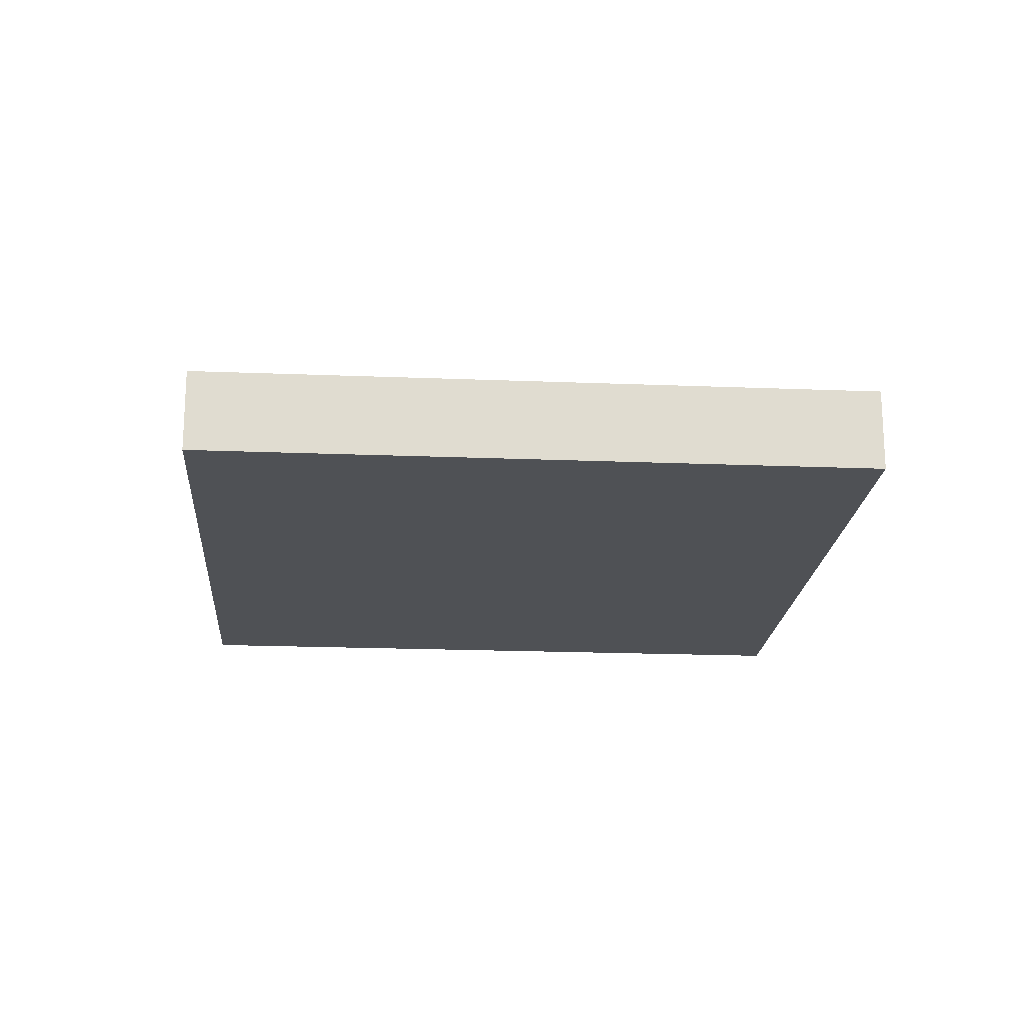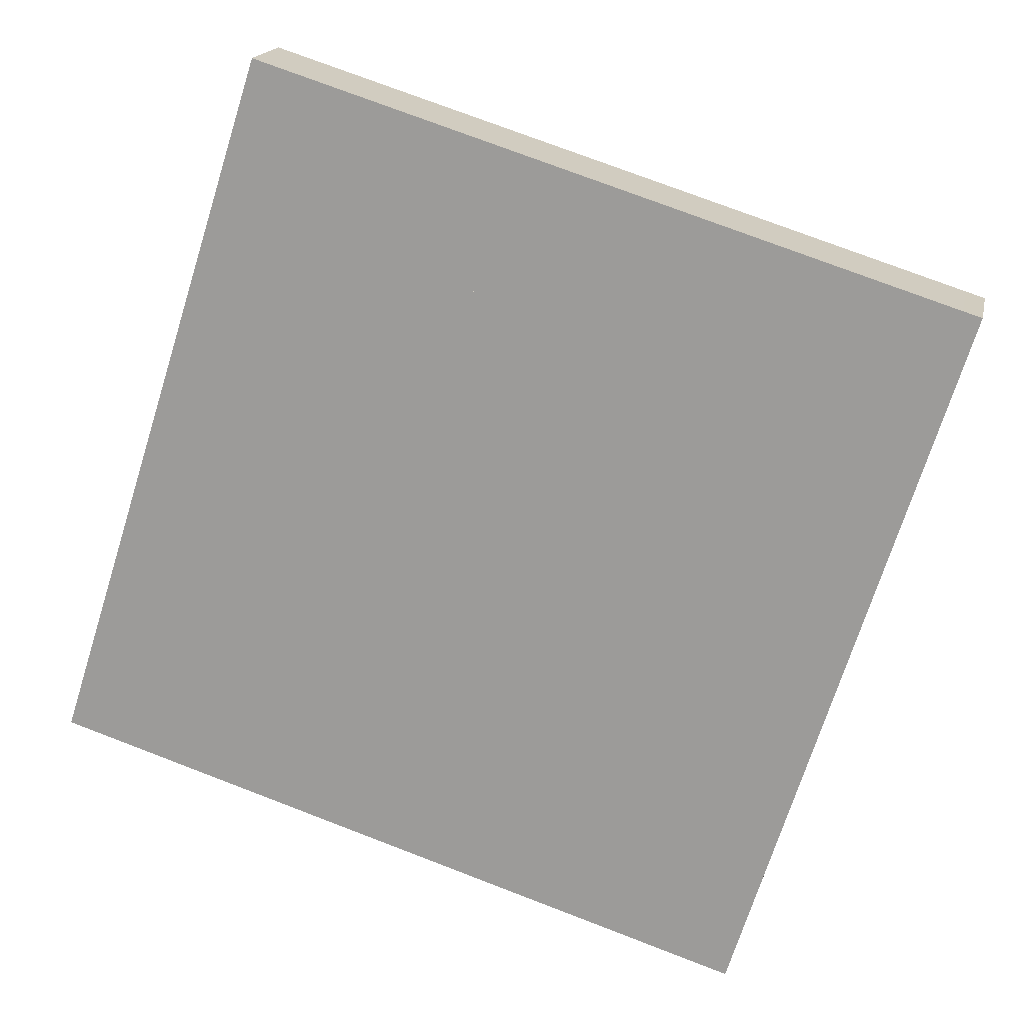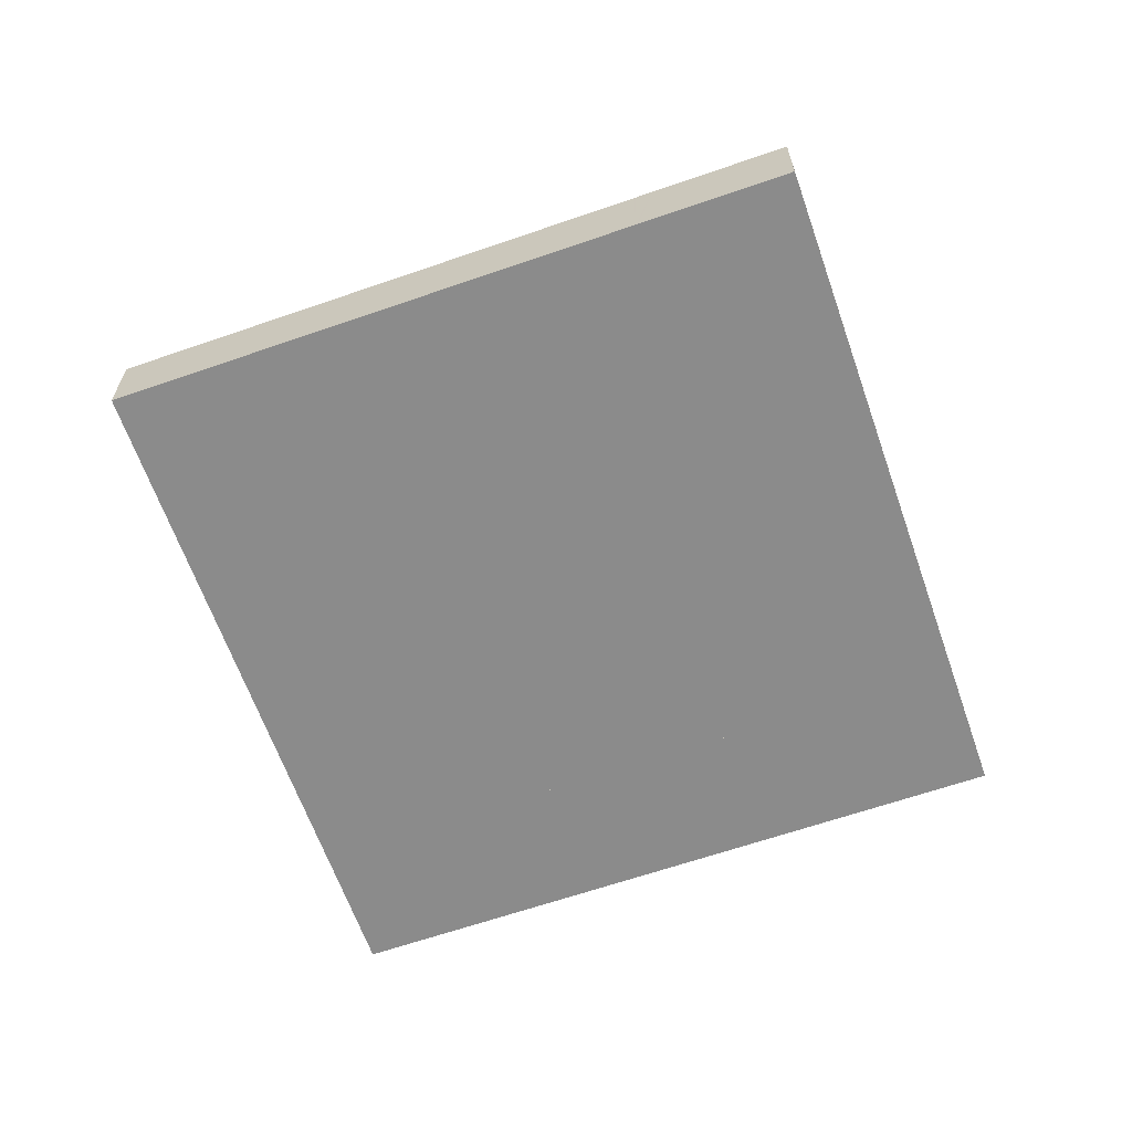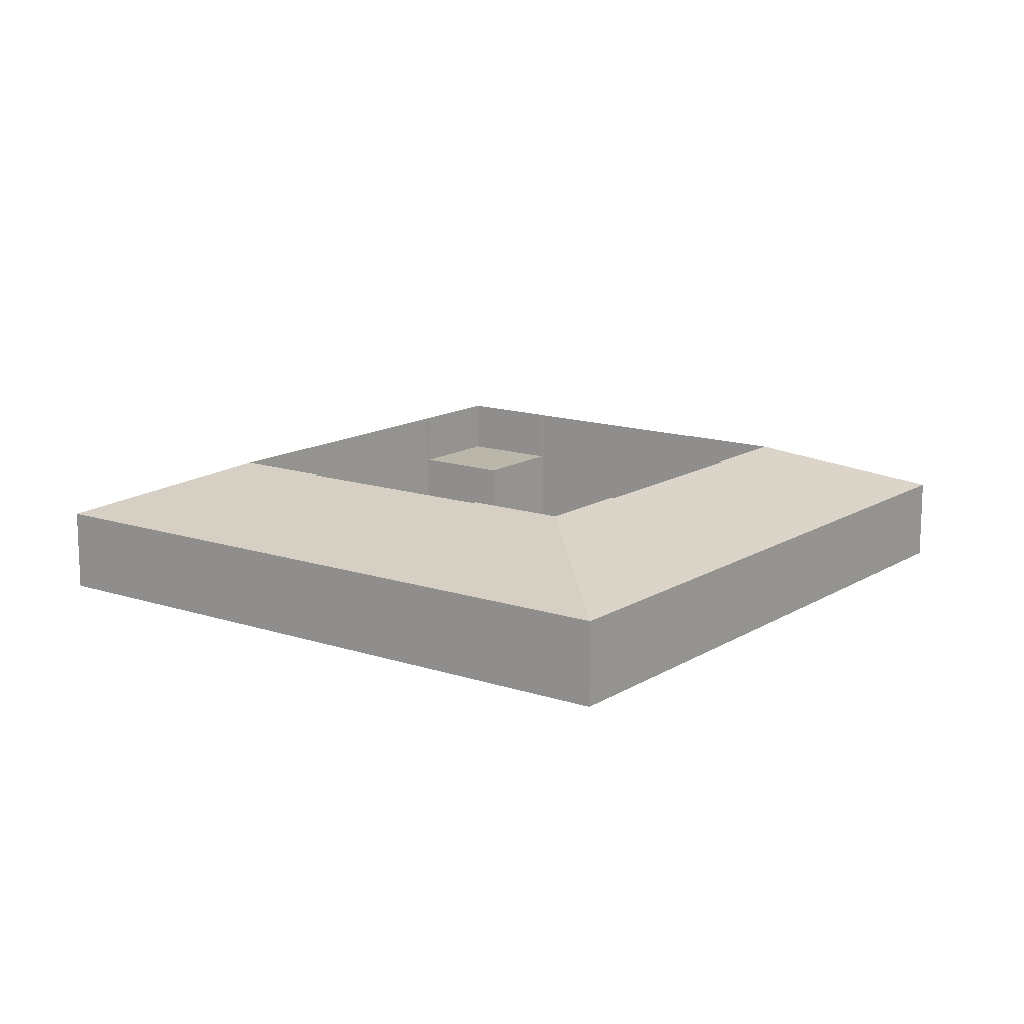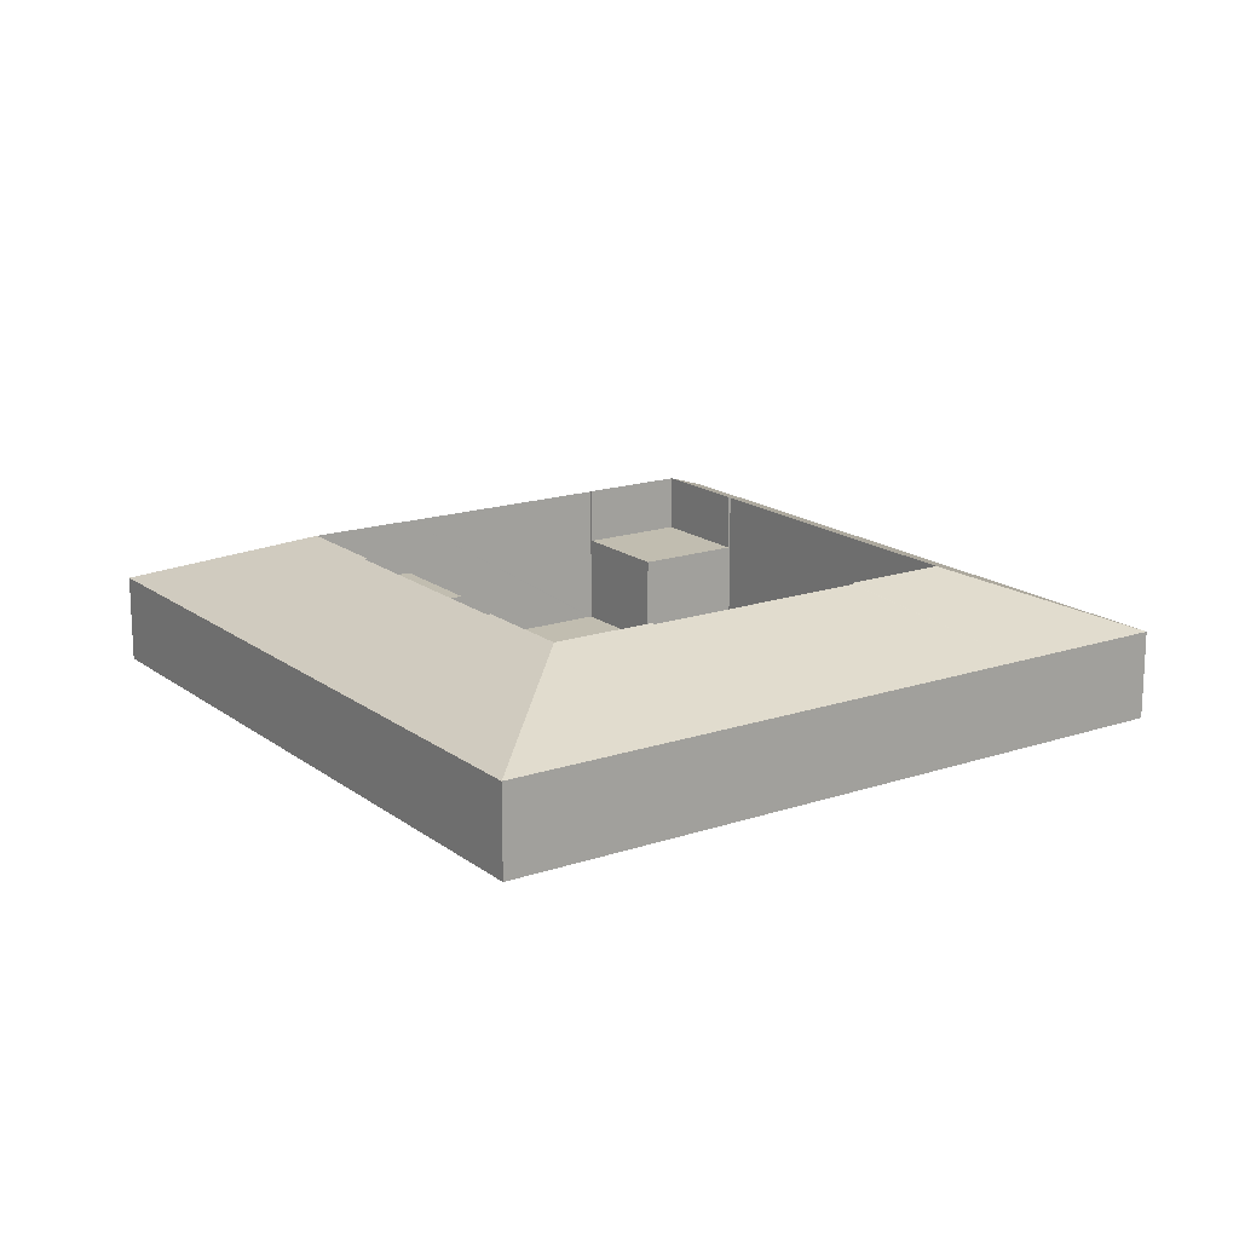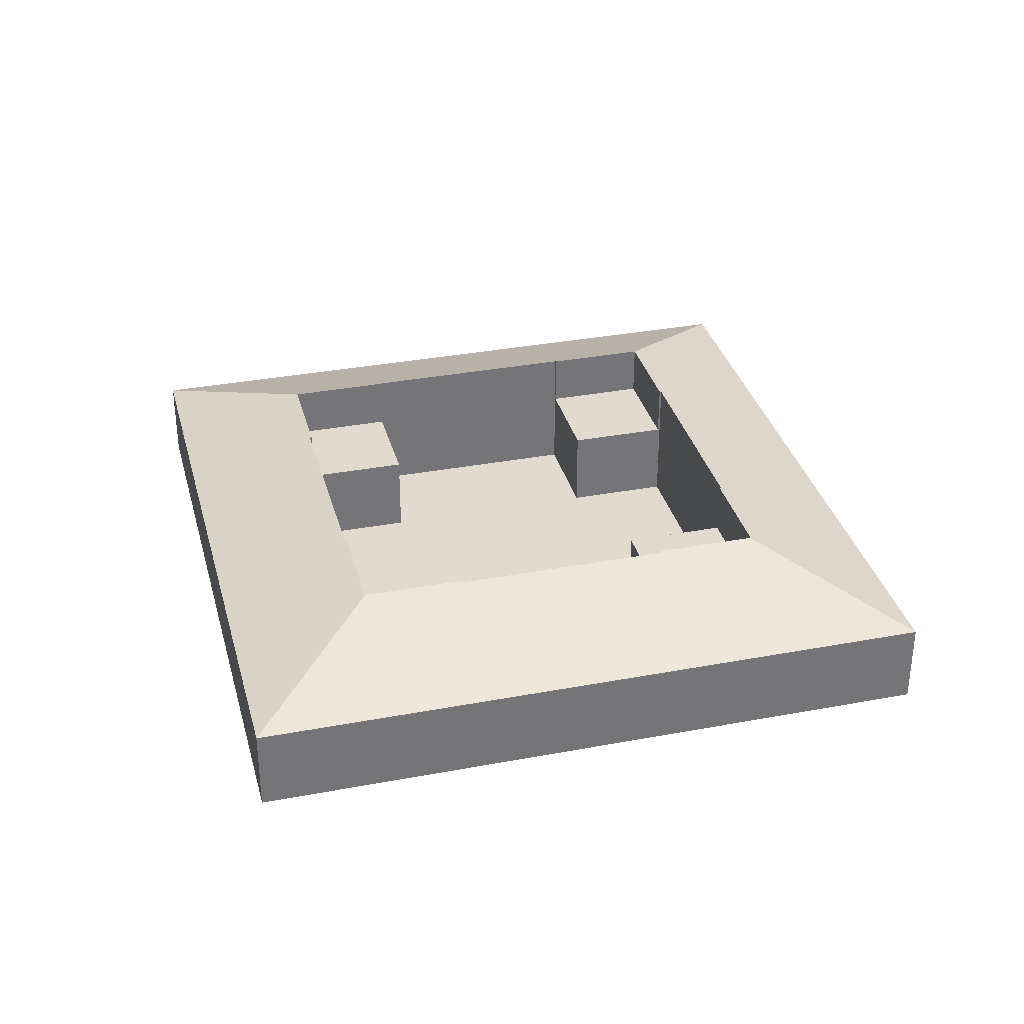
<metadata>
{"format":"obj","ext":"obj","renderer":"f3d","projection":"perspective","resolution":1024,"background":"white","views":[{"elev":-19.5,"azim":13.3,"up":"+Y"},{"elev":17.3,"azim":11.6,"up":"+Z"},{"elev":-63.8,"azim":36.9,"up":"+Y"},{"elev":13.8,"azim":144.2,"up":"+Y"},{"elev":16.7,"azim":-16.8,"up":"+Y"},{"elev":33.7,"azim":93.2,"up":"+Y"}]}
</metadata>
<code>
v  8.382 4.02 4.36
v  14.55 4.02 7.564
v  13.07 4.02 2.873
v  9.865 4.02 9.045
v  9.865 -5.538e-16 9.045
v  14.55 -4.632e-16 7.564
v  13.07 -1.759e-16 2.873
v  8.382 -2.67e-16 4.36
v  27.91 4.02 -1.826
v  24.71 4.02 4.352
v  29.39 4.02 2.871
v  23.22 4.02 -0.341
v  23.22 2.088e-17 -0.341
v  24.71 -2.665e-16 4.352
v  29.39 -1.758e-16 2.871
v  27.91 1.118e-16 -1.826
v  13.08 4.02 19.22
v  19.23 4.02 22.44
v  17.75 4.02 17.73
v  14.57 4.02 23.91
v  14.57 -1.464e-15 23.91
v  19.23 -1.374e-15 22.44
v  17.75 -1.086e-15 17.73
v  13.08 -1.177e-15 19.22
v  27.93 4.02 14.5
v  34.1 4.02 17.71
v  32.61 4.02 13.01
v  29.43 4.02 19.2
v  29.43 -1.176e-15 19.2
v  34.1 -1.085e-15 17.71
v  32.61 -7.968e-16 13.01
v  27.93 -8.879e-16 14.5
v  3.529 4.059 11.15
v  9.77 6.569 9.075
v  2.018 4.059 6.377
v  9.8 6.569 9.17
v  6.684 4.059 21.12
v  12.95 6.567 19.14
v  8.207 4.059 25.93
v  12.98 6.567 19.25
v  13.08 6.607 19.22
v  14.57 6.607 23.91
v  9.5 4.059 30.02
v  10.22 4.059 32.29
v  9.461 4.058 29.9
v  0.875 4.059 2.766
v  8.382 6.607 4.36
v  0 4.059 2.485e-16
v  0.926 4.059 2.926
v  9.865 6.607 9.045
v  2.008 4.059 -0.636
v  2.118 4.059 -0.671
v  6.364 4.059 -2.017
v  6.661 4.059 -2.111
v  9.959 4.059 -3.156
v  13.07 6.607 2.873
v  13.04 6.57 2.781
v  11.16 4.059 -3.537
v  12.76 4.059 -4.044
v  19.45 4.059 -6.163
v  13.14 6.57 2.751
v  23.12 6.568 -0.416
v  21.14 4.059 -6.699
v  22.25 4.059 -7.049
v  25.88 4.059 -8.201
v  23.19 6.568 -0.437
v  23.22 6.607 -0.341
v  27.91 6.607 -1.826
v  30.16 4.059 -9.555
v  32.23 4.059 -10.21
v  31.31 4.059 -9.922
v  11.49 4.059 31.88
v  16.58 4.059 30.27
v  21.33 4.059 28.76
v  19.26 6.567 22.53
v  19.36 6.567 22.5
v  31.31 4.059 25.59
v  29.33 6.573 19.32
v  35.24 4.059 24.34
v  29.45 6.573 19.28
v  29.43 6.607 19.2
v  34.1 6.607 17.71
v  35.33 4.059 24.32
v  36.12 4.059 24.07
v  41.62 4.059 22.32
v  42.46 4.059 22.05
v  19.23 6.607 22.44
v  35.77 4.059 0.962
v  32.71 6.568 12.98
v  38.93 4.059 10.93
v  32.68 6.568 12.9
v  29.51 6.571 2.94
v  34.8 4.059 -2.111
v  34.25 4.059 -3.836
v  29.48 6.571 2.843
v  29.39 6.607 2.871
v  40.45 4.059 15.7
v  32.61 6.607 13.01
v  32.23 6.253e-16 -10.21
v  31.31 6.075e-16 -9.922
v  30.16 5.851e-16 -9.555
v  25.88 5.022e-16 -8.201
v  22.25 4.316e-16 -7.049
v  21.14 4.102e-16 -6.699
v  19.45 3.774e-16 -6.163
v  12.76 2.476e-16 -4.044
v  11.16 2.166e-16 -3.537
v  9.959 1.932e-16 -3.156
v  6.661 1.293e-16 -2.111
v  6.364 1.235e-16 -2.017
v  2.118 4.109e-17 -0.671
v  2.008 3.894e-17 -0.636
v  0 0 0
v  0.875 -1.694e-16 2.766
v  0.926 -1.792e-16 2.926
v  2.018 -3.905e-16 6.377
v  3.529 -6.829e-16 11.15
v  6.684 -1.293e-15 21.12
v  8.207 -1.588e-15 25.93
v  9.461 -1.831e-15 29.9
v  9.5 -1.838e-15 30.02
v  10.22 -1.977e-15 32.29
v  11.49 -1.952e-15 31.88
v  16.58 -1.853e-15 30.27
v  21.33 -1.761e-15 28.76
v  31.31 -1.567e-15 25.59
v  35.24 -1.491e-15 24.34
v  35.33 -1.489e-15 24.32
v  36.12 -1.474e-15 24.07
v  41.62 -1.367e-15 22.32
v  42.46 -1.35e-15 22.05
v  40.45 -9.615e-16 15.7
v  38.93 -6.692e-16 10.93
v  35.77 -5.891e-17 0.962
v  34.8 1.293e-16 -2.111
v  34.25 2.349e-16 -3.836
v  29.48 -1.741e-16 2.843
v  32.71 -7.949e-16 12.98
v  29.51 -1.8e-16 2.94
v  32.68 -7.901e-16 12.9
v  23.19 2.676e-17 -0.437
v  29.45 -1.181e-15 19.28
v  23.12 2.547e-17 -0.416
v  13.14 -1.685e-16 2.751
v  13.04 -1.703e-16 2.781
v  9.77 -5.557e-16 9.075
v  9.8 -5.615e-16 9.17
v  12.95 -1.172e-15 19.14
v  12.98 -1.179e-15 19.25
v  19.26 -1.38e-15 22.53
v  19.36 -1.378e-15 22.5
v  29.33 -1.183e-15 19.32
g defaultobject
f 1 2 3
f 2 1 4
f 5 2 4
f 2 5 6
f 6 3 2
f 3 6 7
f 7 1 3
f 1 7 8
f 8 4 1
f 4 8 5
f 5 7 6
f 7 5 8
f 9 10 11
f 10 9 12
f 13 10 12
f 10 13 14
f 14 11 10
f 11 14 15
f 15 9 11
f 9 15 16
f 16 12 9
f 12 16 13
f 16 14 13
f 14 16 15
f 17 18 19
f 18 17 20
f 21 18 20
f 18 21 22
f 22 19 18
f 19 22 23
f 23 17 19
f 17 23 24
f 24 20 17
f 20 24 21
f 24 22 21
f 22 24 23
f 25 26 27
f 26 25 28
f 29 26 28
f 26 29 30
f 30 27 26
f 27 30 31
f 31 25 27
f 25 31 32
f 32 28 25
f 28 32 29
f 29 31 30
f 31 29 32
f 33 34 35
f 34 33 36
f 36 33 37
f 36 37 38
f 38 37 39
f 38 39 40
f 40 39 41
f 41 39 42
f 42 39 43
f 42 43 44
f 43 39 45
f 46 47 48
f 47 46 49
f 47 49 35
f 47 35 50
f 50 35 34
f 47 51 48
f 51 47 52
f 52 47 53
f 53 47 54
f 54 47 55
f 55 47 56
f 55 56 57
f 55 57 58
f 58 57 59
f 57 60 59
f 60 57 61
f 60 61 62
f 60 62 63
f 63 62 64
f 64 62 65
f 65 62 66
f 65 66 67
f 65 67 68
f 65 68 69
f 69 68 70
f 69 70 71
f 72 42 44
f 42 72 73
f 42 73 74
f 42 74 75
f 75 74 76
f 76 74 77
f 76 77 78
f 78 77 79
f 78 79 80
f 80 79 81
f 81 79 82
f 82 79 83
f 82 83 84
f 82 84 85
f 82 85 86
f 87 42 75
f 88 89 90
f 89 88 91
f 91 88 92
f 92 88 93
f 92 93 94
f 92 94 95
f 95 94 96
f 96 94 68
f 68 94 70
f 97 82 86
f 82 97 90
f 82 90 89
f 82 89 98
f 99 71 70
f 71 99 100
f 71 100 69
f 69 100 101
f 69 101 65
f 65 101 102
f 65 102 64
f 64 102 103
f 64 103 63
f 63 103 104
f 63 104 60
f 60 104 105
f 60 105 59
f 59 105 106
f 59 106 58
f 58 106 107
f 58 107 55
f 55 107 108
f 55 108 54
f 54 108 109
f 54 109 53
f 53 109 52
f 52 109 110
f 52 110 111
f 52 111 51
f 51 111 48
f 48 111 112
f 48 112 113
f 113 46 48
f 46 113 114
f 46 114 49
f 49 114 35
f 35 114 115
f 35 115 116
f 35 116 33
f 33 116 117
f 33 117 37
f 37 117 118
f 37 118 39
f 39 118 119
f 39 119 45
f 45 119 120
f 45 120 43
f 43 120 44
f 44 120 121
f 44 121 122
f 122 72 44
f 72 122 123
f 72 123 73
f 73 123 124
f 73 124 74
f 74 124 125
f 74 125 77
f 77 125 126
f 77 126 79
f 79 126 127
f 79 127 83
f 83 127 84
f 84 127 128
f 84 128 129
f 84 129 85
f 85 129 130
f 85 130 86
f 86 130 131
f 131 97 86
f 97 131 132
f 97 132 90
f 90 132 133
f 90 133 88
f 88 133 134
f 88 134 93
f 93 134 135
f 93 135 94
f 94 135 136
f 94 136 70
f 70 136 99
f 137 92 95
f 92 137 91
f 91 137 89
f 89 137 138
f 138 137 139
f 138 139 140
f 16 96 68
f 96 16 15
f 66 13 67
f 13 66 141
f 29 80 81
f 80 29 142
f 31 82 98
f 82 31 30
f 15 95 96
f 95 15 137
f 13 68 67
f 68 13 16
f 62 141 66
f 141 62 61
f 141 61 143
f 143 61 144
f 144 61 57
f 144 57 145
f 8 56 47
f 56 8 7
f 34 5 50
f 5 34 146
f 7 57 56
f 57 7 145
f 5 47 50
f 47 5 8
f 36 146 34
f 146 36 38
f 146 38 147
f 147 38 148
f 148 38 40
f 148 40 149
f 21 41 42
f 41 21 24
f 75 22 87
f 22 75 150
f 24 40 41
f 40 24 149
f 22 42 87
f 42 22 21
f 76 150 75
f 150 76 78
f 150 78 151
f 151 78 152
f 152 78 80
f 152 80 142
f 30 81 82
f 81 30 29
f 89 31 98
f 31 89 138
f 136 100 99
f 100 136 101
f 101 136 135
f 101 135 102
f 102 135 134
f 102 134 133
f 102 133 132
f 102 132 103
f 103 132 131
f 103 131 130
f 103 130 129
f 103 129 104
f 104 129 105
f 105 129 106
f 106 129 128
f 106 128 127
f 106 127 126
f 106 126 107
f 107 126 125
f 107 125 108
f 108 125 109
f 109 125 110
f 110 125 111
f 111 125 124
f 111 124 112
f 112 124 113
f 113 124 114
f 114 124 115
f 115 124 116
f 116 124 117
f 117 124 123
f 117 123 118
f 118 123 119
f 119 123 120
f 120 123 121
f 121 123 122

</code>
